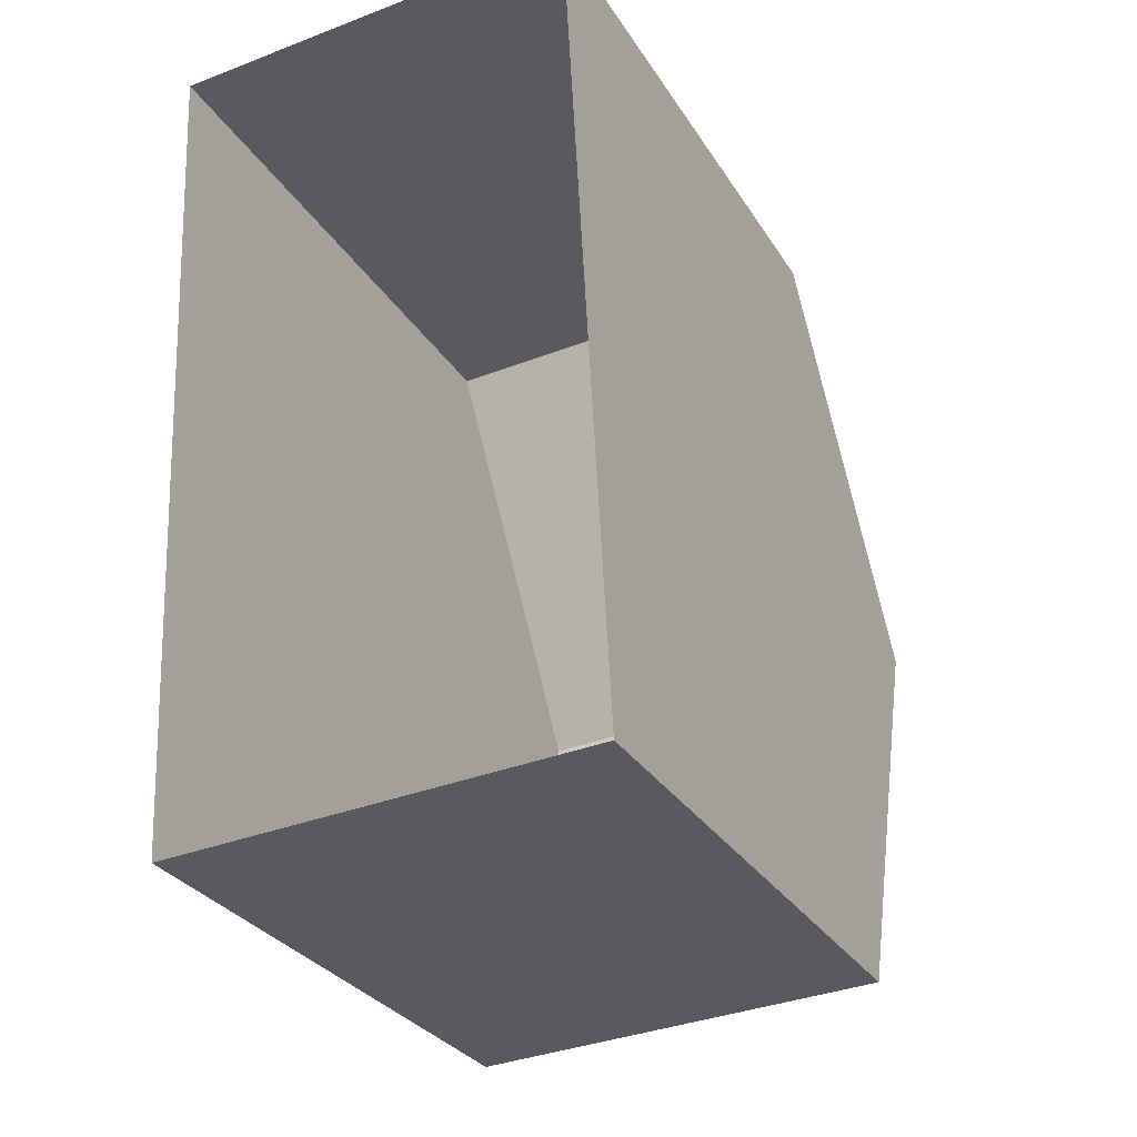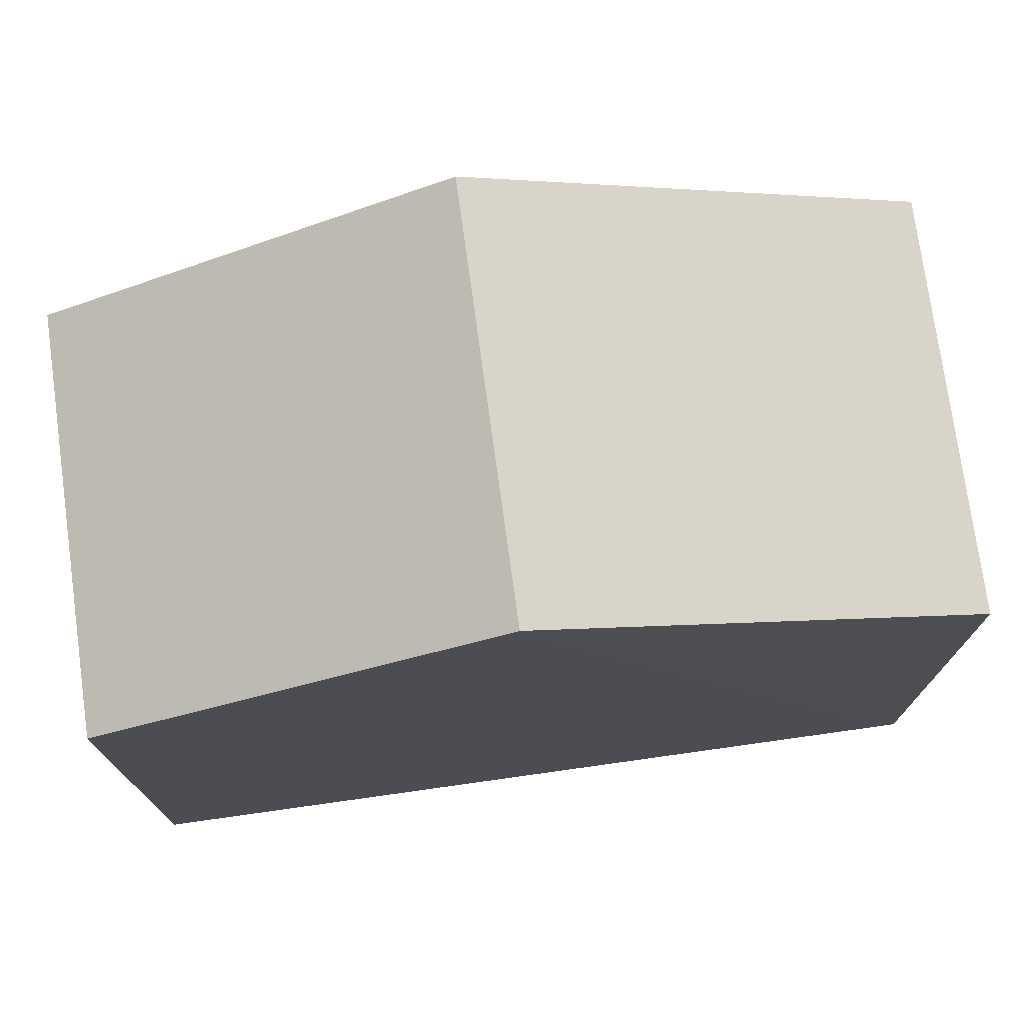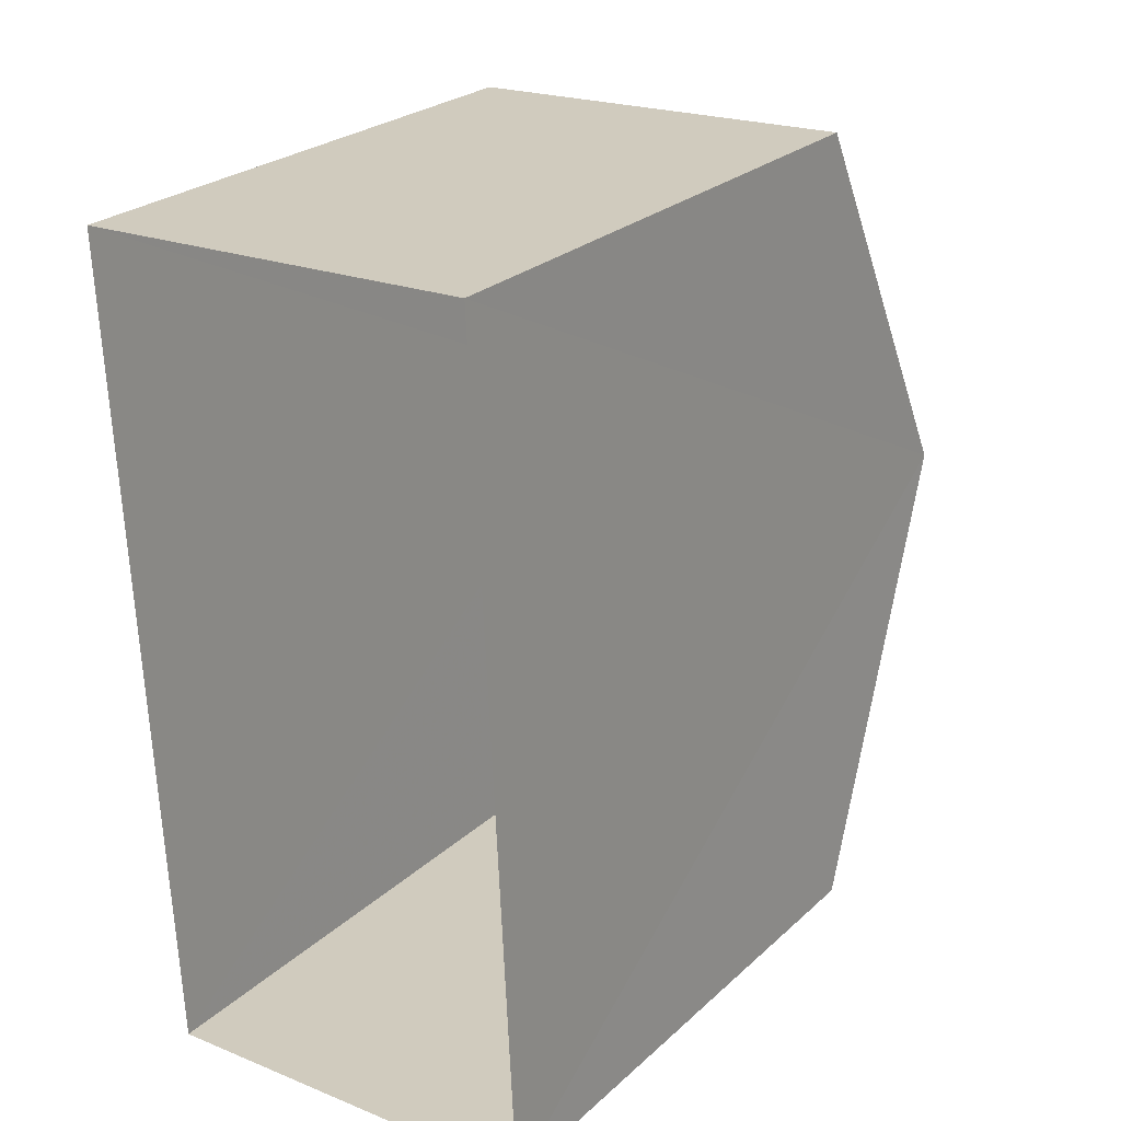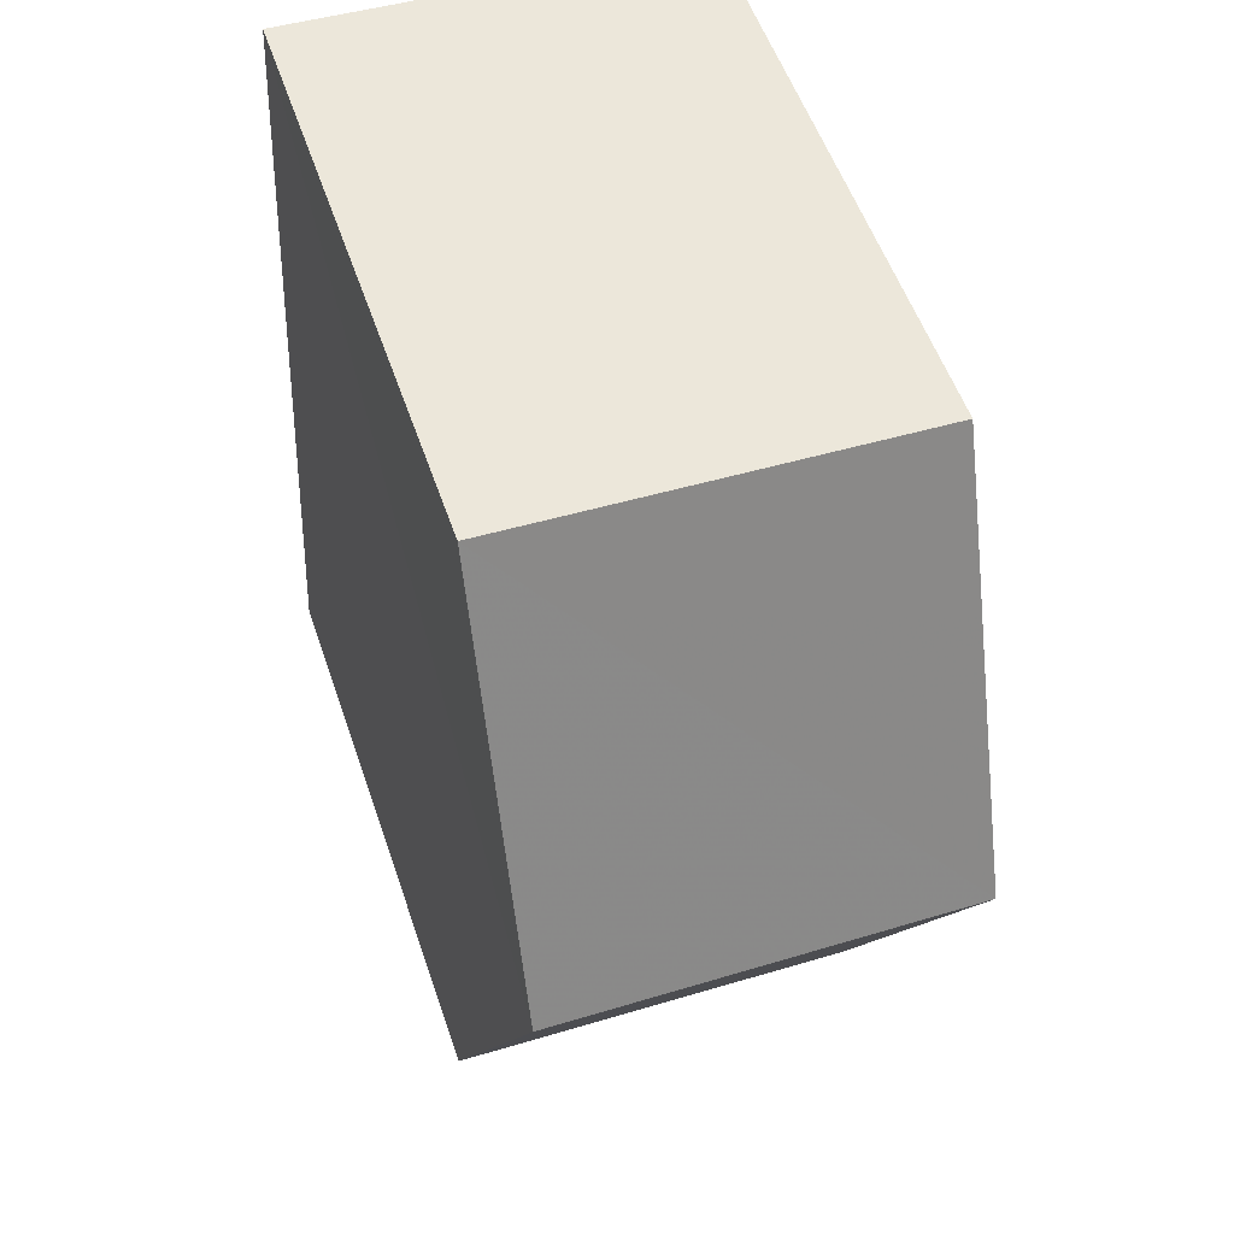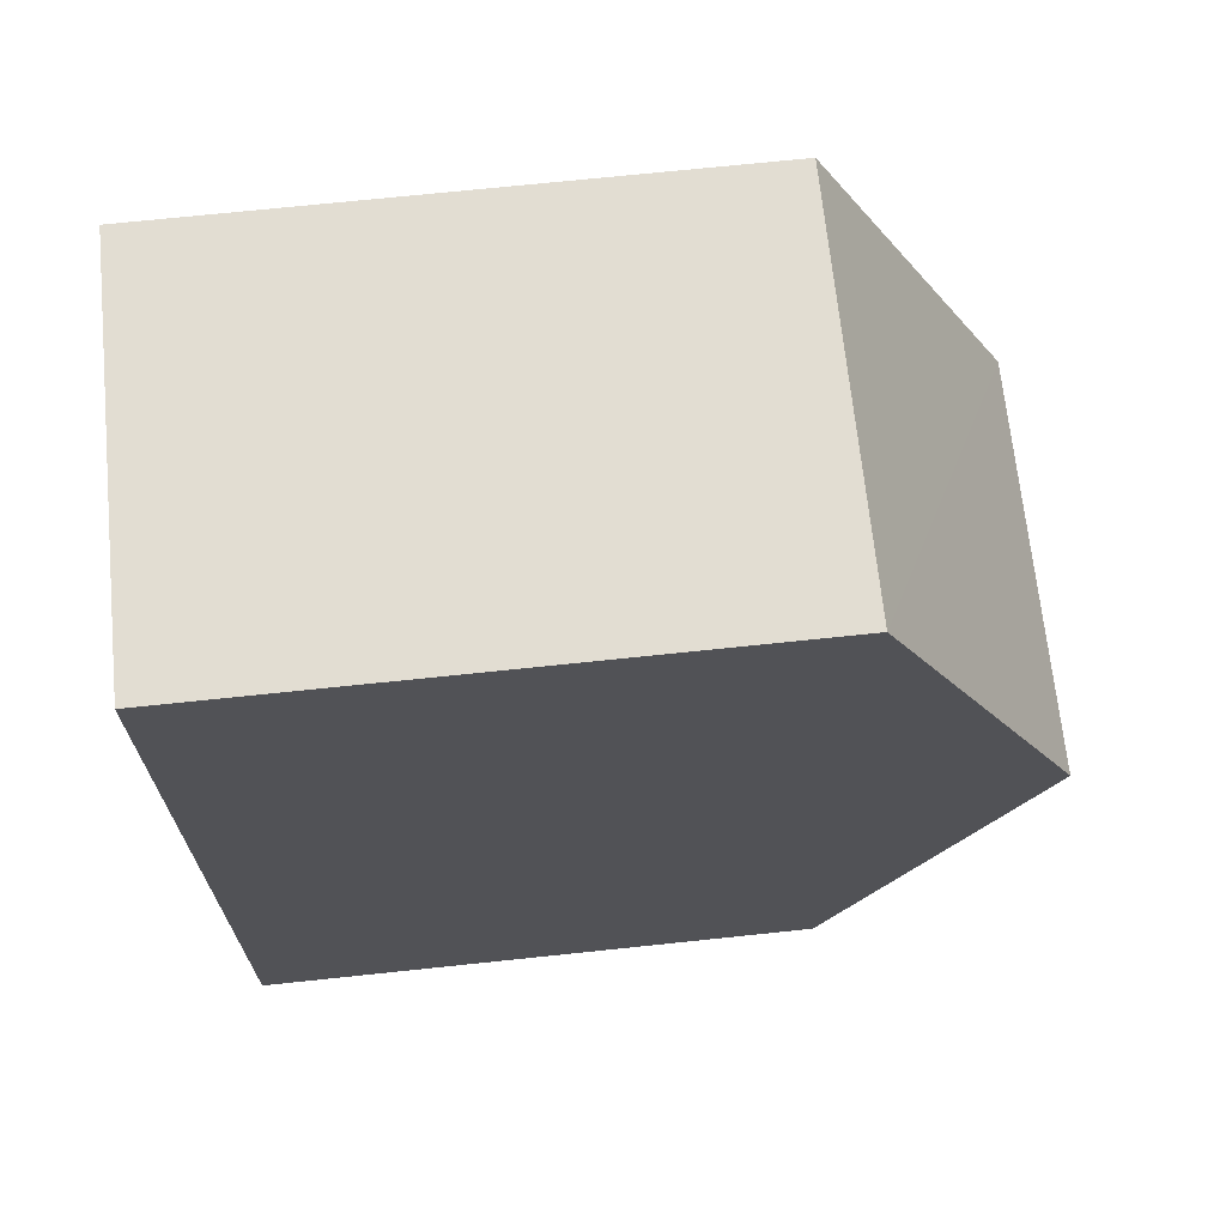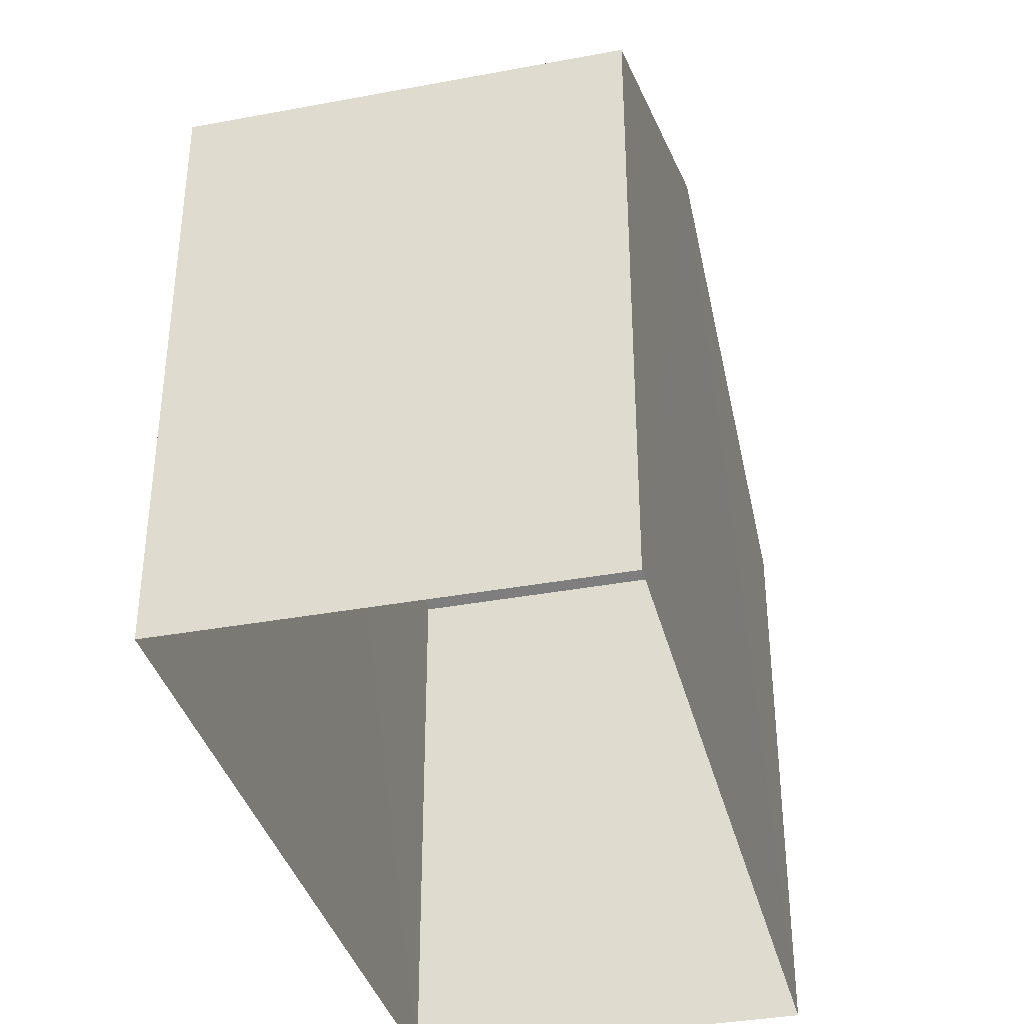
<metadata>
{"format":"obj","ext":"obj","renderer":"f3d","projection":"perspective","resolution":1024,"background":"white","views":[{"elev":-30.0,"azim":-153.6,"up":"+Y"},{"elev":74.7,"azim":-100.8,"up":"+Z"},{"elev":25.7,"azim":-144.3,"up":"+Y"},{"elev":54.8,"azim":-18.8,"up":"+Y"},{"elev":70.9,"azim":-95.8,"up":"+Y"},{"elev":-36.2,"azim":-169.2,"up":"+Z"}]}
</metadata>
<code>
v -3.719e+05 -1.054e+05 25.97
v -3.719e+05 -1.054e+05 25.97
v -3.719e+05 -1.054e+05 25.97
v -3.719e+05 -1.054e+05 25.97
v -3.719e+05 -1.054e+05 34.01
v -3.719e+05 -1.054e+05 31.92
v -3.719e+05 -1.054e+05 34.01
v -3.719e+05 -1.054e+05 31.92
v -3.719e+05 -1.054e+05 31.92
v -3.719e+05 -1.054e+05 31.92
f 1 2 3
f 1 4 2
f 5 6 7
f 5 8 6
f 7 9 5
f 7 10 9
f 10 3 2
f 9 10 2
f 6 1 7
f 1 3 7
f 3 10 7
f 9 2 5
f 2 4 5
f 4 8 5
f 6 4 1
f 6 8 4

</code>
